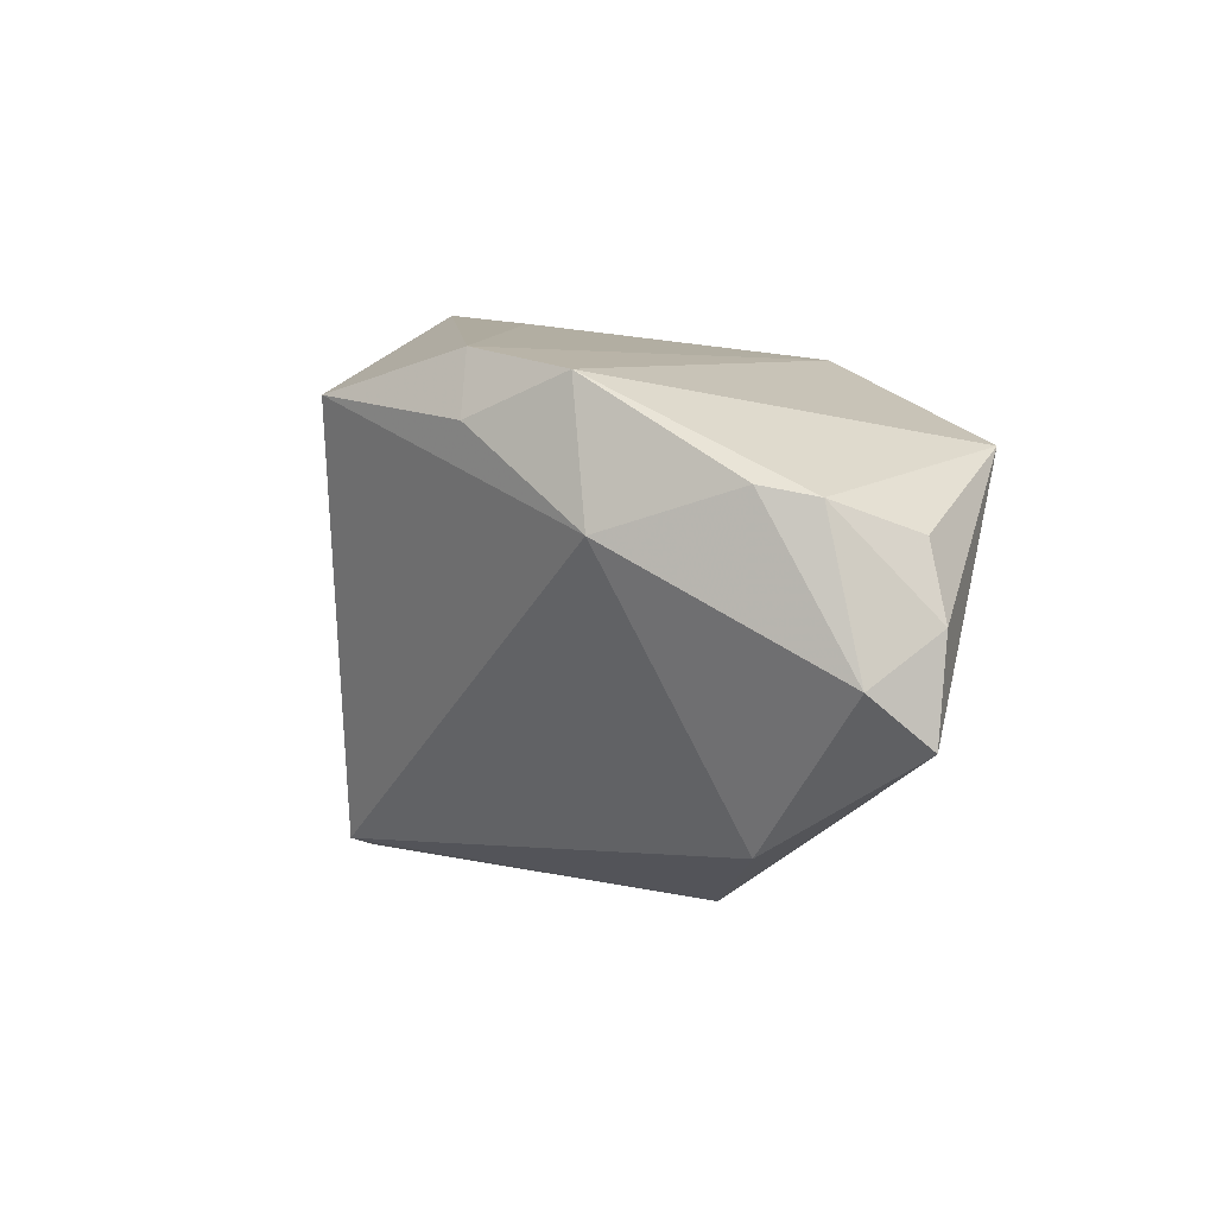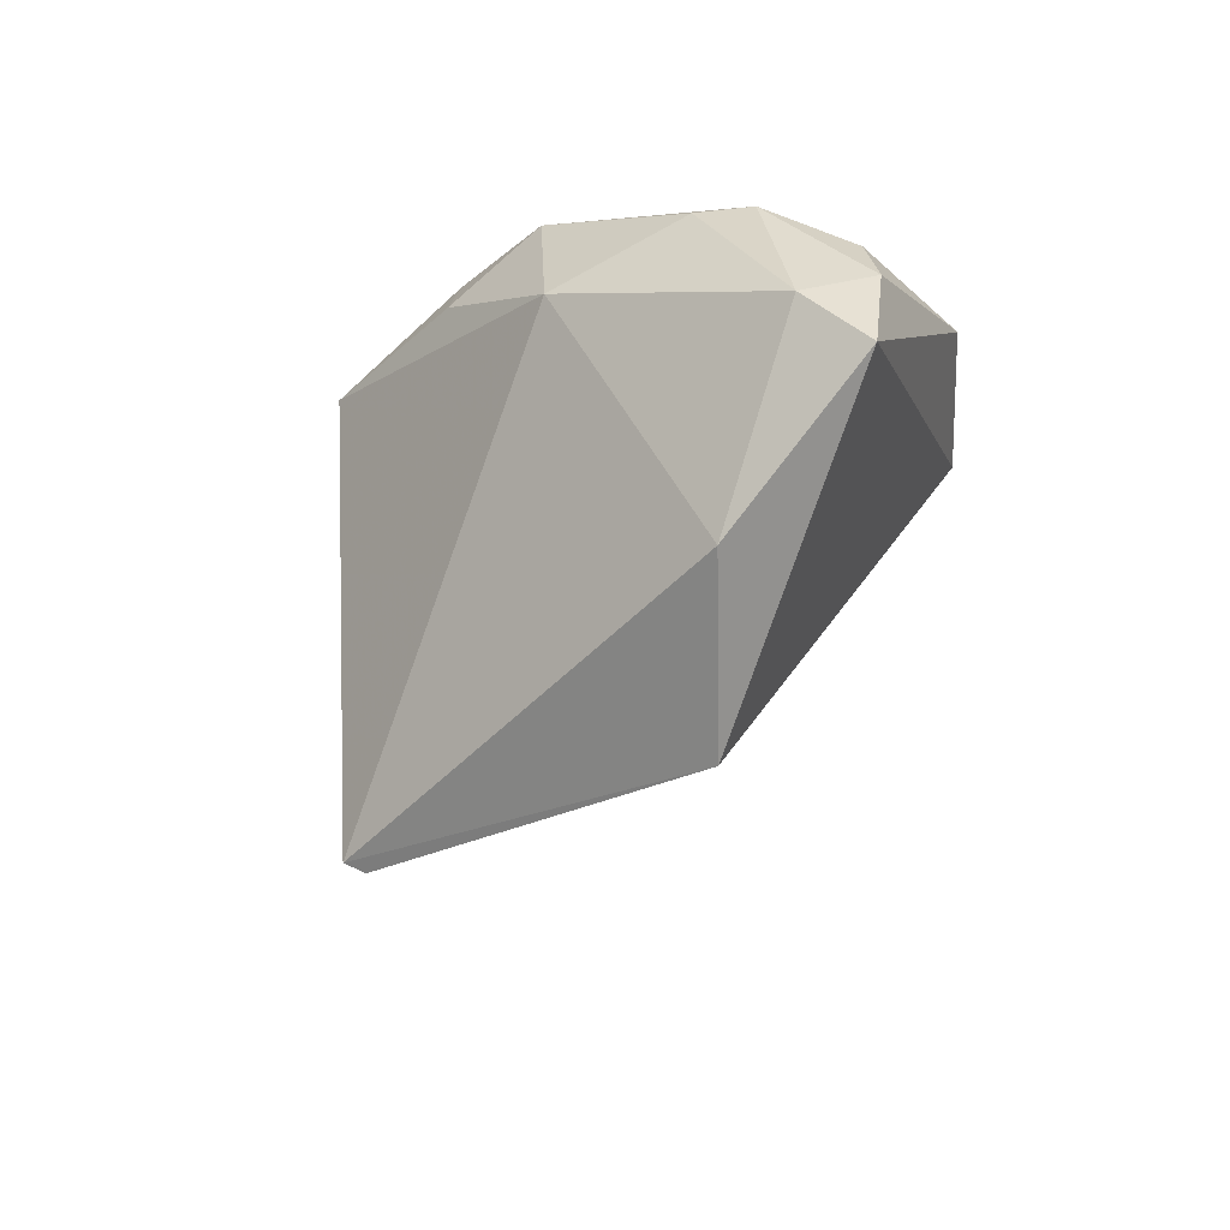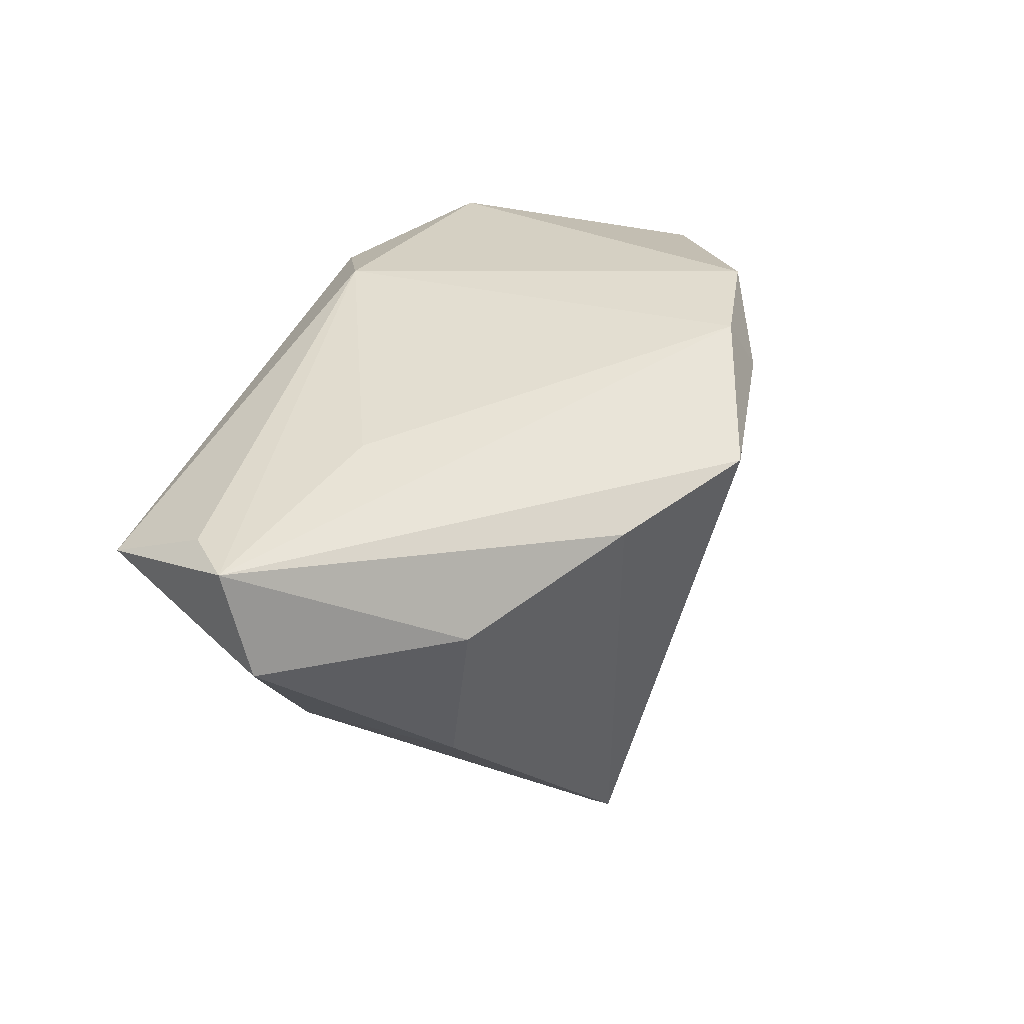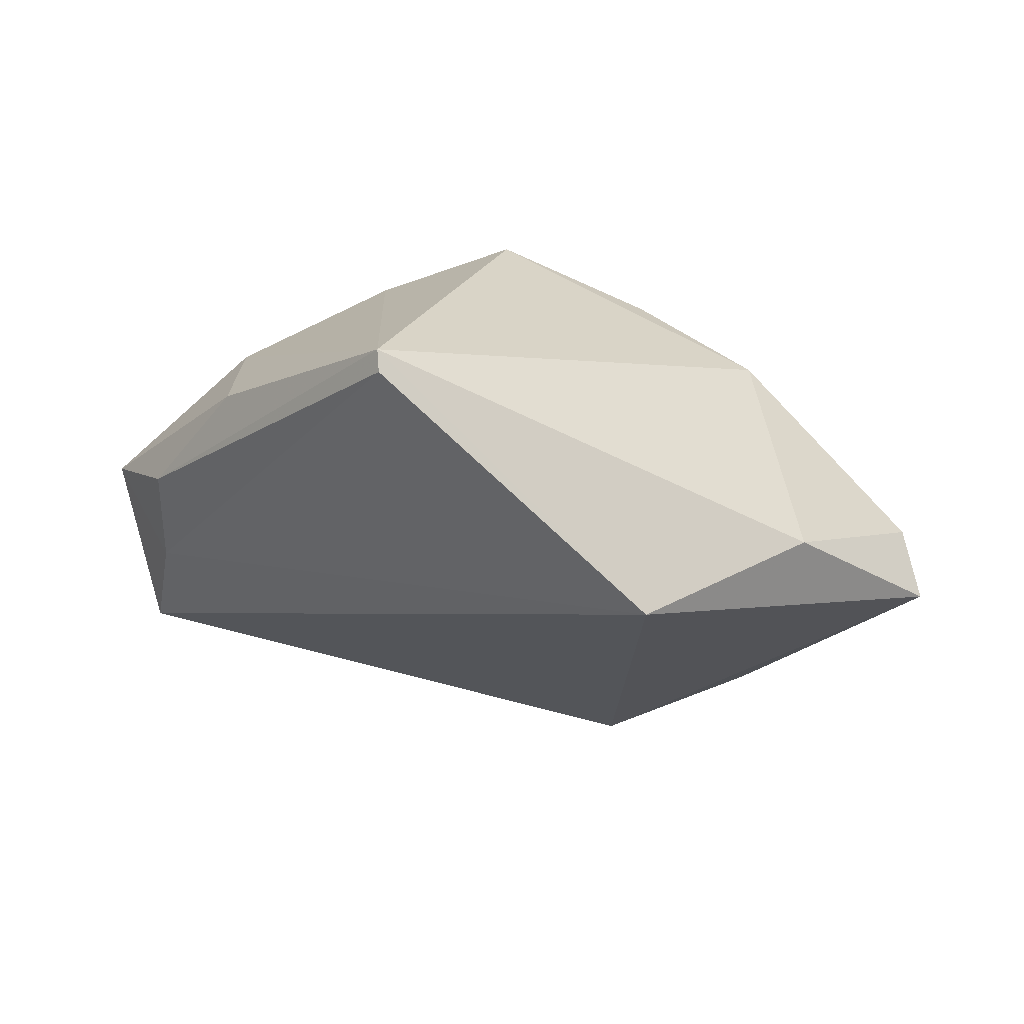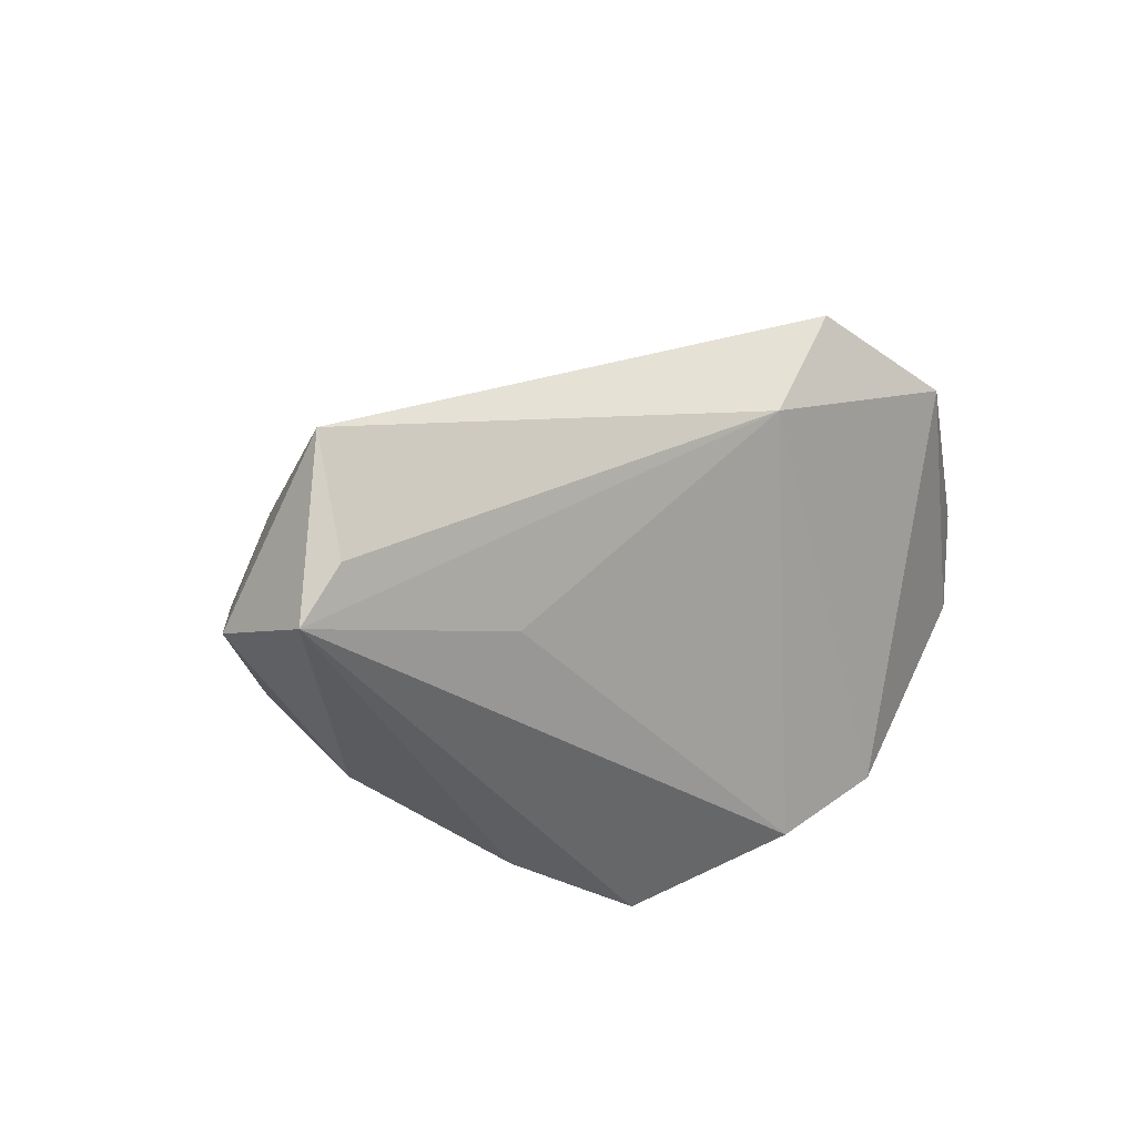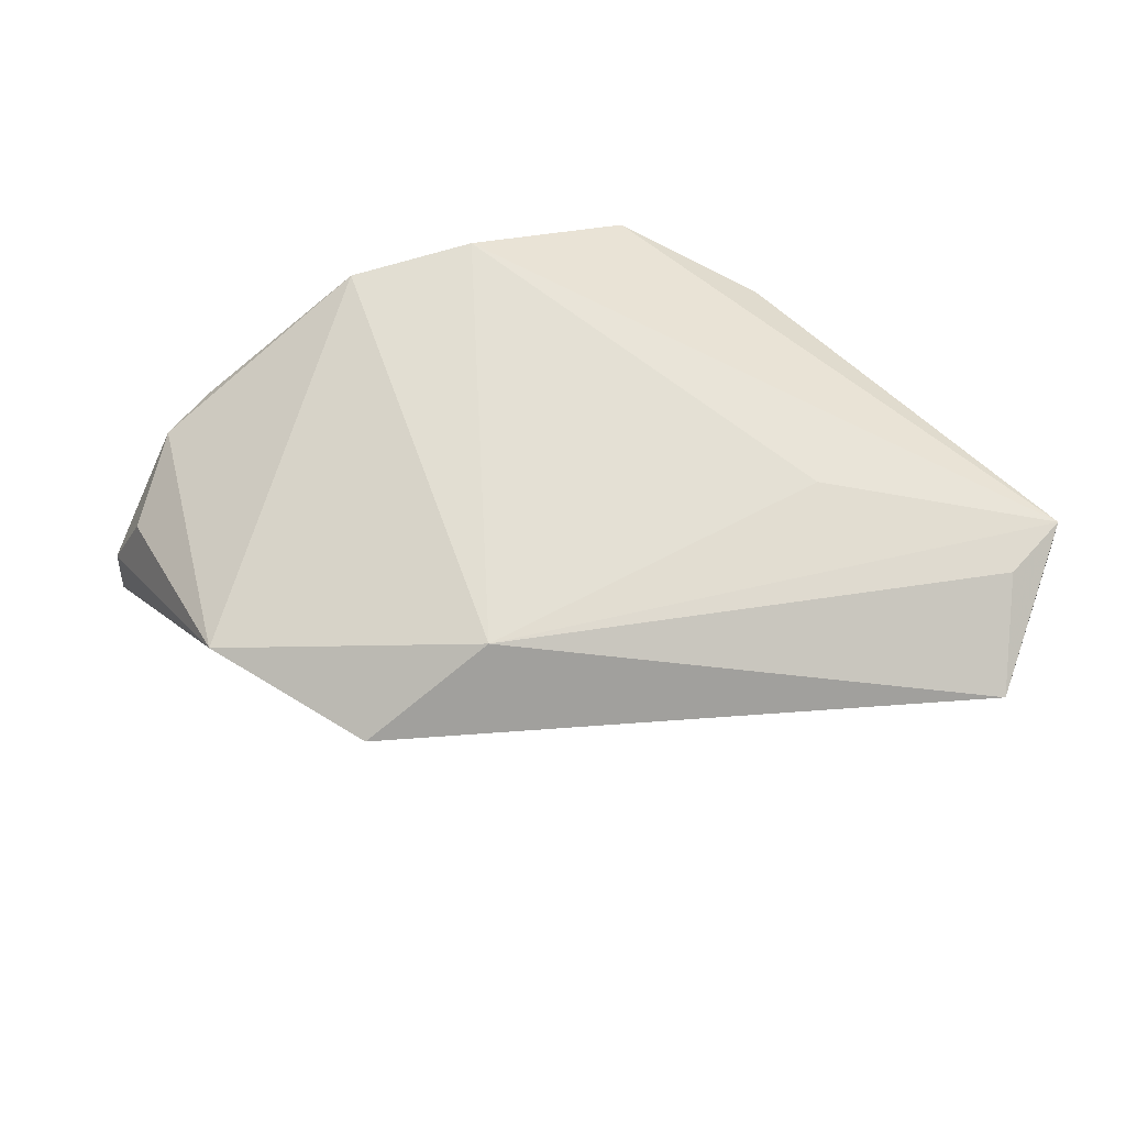
<metadata>
{"format":"obj","ext":"obj","renderer":"f3d","projection":"perspective","resolution":1024,"background":"white","views":[{"elev":9.3,"azim":52.0,"up":"+Z"},{"elev":-39.4,"azim":60.0,"up":"+Z"},{"elev":41.9,"azim":-70.5,"up":"+Z"},{"elev":-77.8,"azim":-13.6,"up":"+Z"},{"elev":21.0,"azim":-34.8,"up":"+Y"},{"elev":60.3,"azim":177.3,"up":"+Z"}]}
</metadata>
<code>
v 0.04964 -0.01001 0.01114
v 0.01024 -0.02709 0.0255
v -0.04907 0.02183 0.004876
v -0.04408 -0.009321 0.01146
v 0.0443 -0.01506 0.01241
v 0.03823 -0.009215 -0.02965
v 0.02468 0.03512 0.01279
v 0.05594 -0.00998 -0.008277
v -0.02944 0.01 0.0255
v -0.02592 -0.02353 0.01761
v -0.05187 0.009606 -0.0004456
v -0.009143 -0.03396 0.01932
v 0.04304 0.02262 0.01403
v 0.01854 0.002763 -0.04108
v 0.05378 0.001047 0.00676
v 0.02546 -0.02416 0.02363
v 0.05791 -8.109e-05 -0.002337
v -0.04941 0.03512 0.01732
v -0.02324 -0.02241 -0.03787
v 0.03025 -0.02602 0.006466
v 0.009853 0.02773 0.0219
v 0.0132 -0.03005 0.01768
v -0.05926 0.01236 0.01242
v -0.05091 0.02253 0.02432
v -0.05682 0.01678 0.0255
v -0.04347 -0.006737 -0.01001
v -0.02238 -0.01976 -0.03894
v 0.05937 -0.00268 -0.01508
f 4 25 23
f 14 6 19
f 28 6 14
f 14 7 28
f 2 25 12
f 2 16 21
f 21 7 18
f 23 25 18
f 18 7 14
f 20 19 6
f 12 19 20
f 14 19 27
f 27 19 11
f 23 11 26
f 11 19 26
f 26 4 23
f 26 19 4
f 10 19 12
f 4 19 10
f 12 25 10
f 25 4 10
f 17 28 13
f 13 28 7
f 13 7 21
f 21 16 13
f 21 25 9
f 9 2 21
f 25 2 9
f 24 25 21
f 21 18 24
f 24 18 25
f 6 28 8
f 8 20 6
f 8 28 17
f 12 20 22
f 22 20 16
f 22 2 12
f 16 2 22
f 3 27 11
f 3 11 23
f 23 18 3
f 3 18 14
f 14 27 3
f 17 13 15
f 16 20 5
f 20 8 5
f 1 13 16
f 16 5 1
f 1 15 13
f 17 15 1
f 1 8 17
f 1 5 8

</code>
